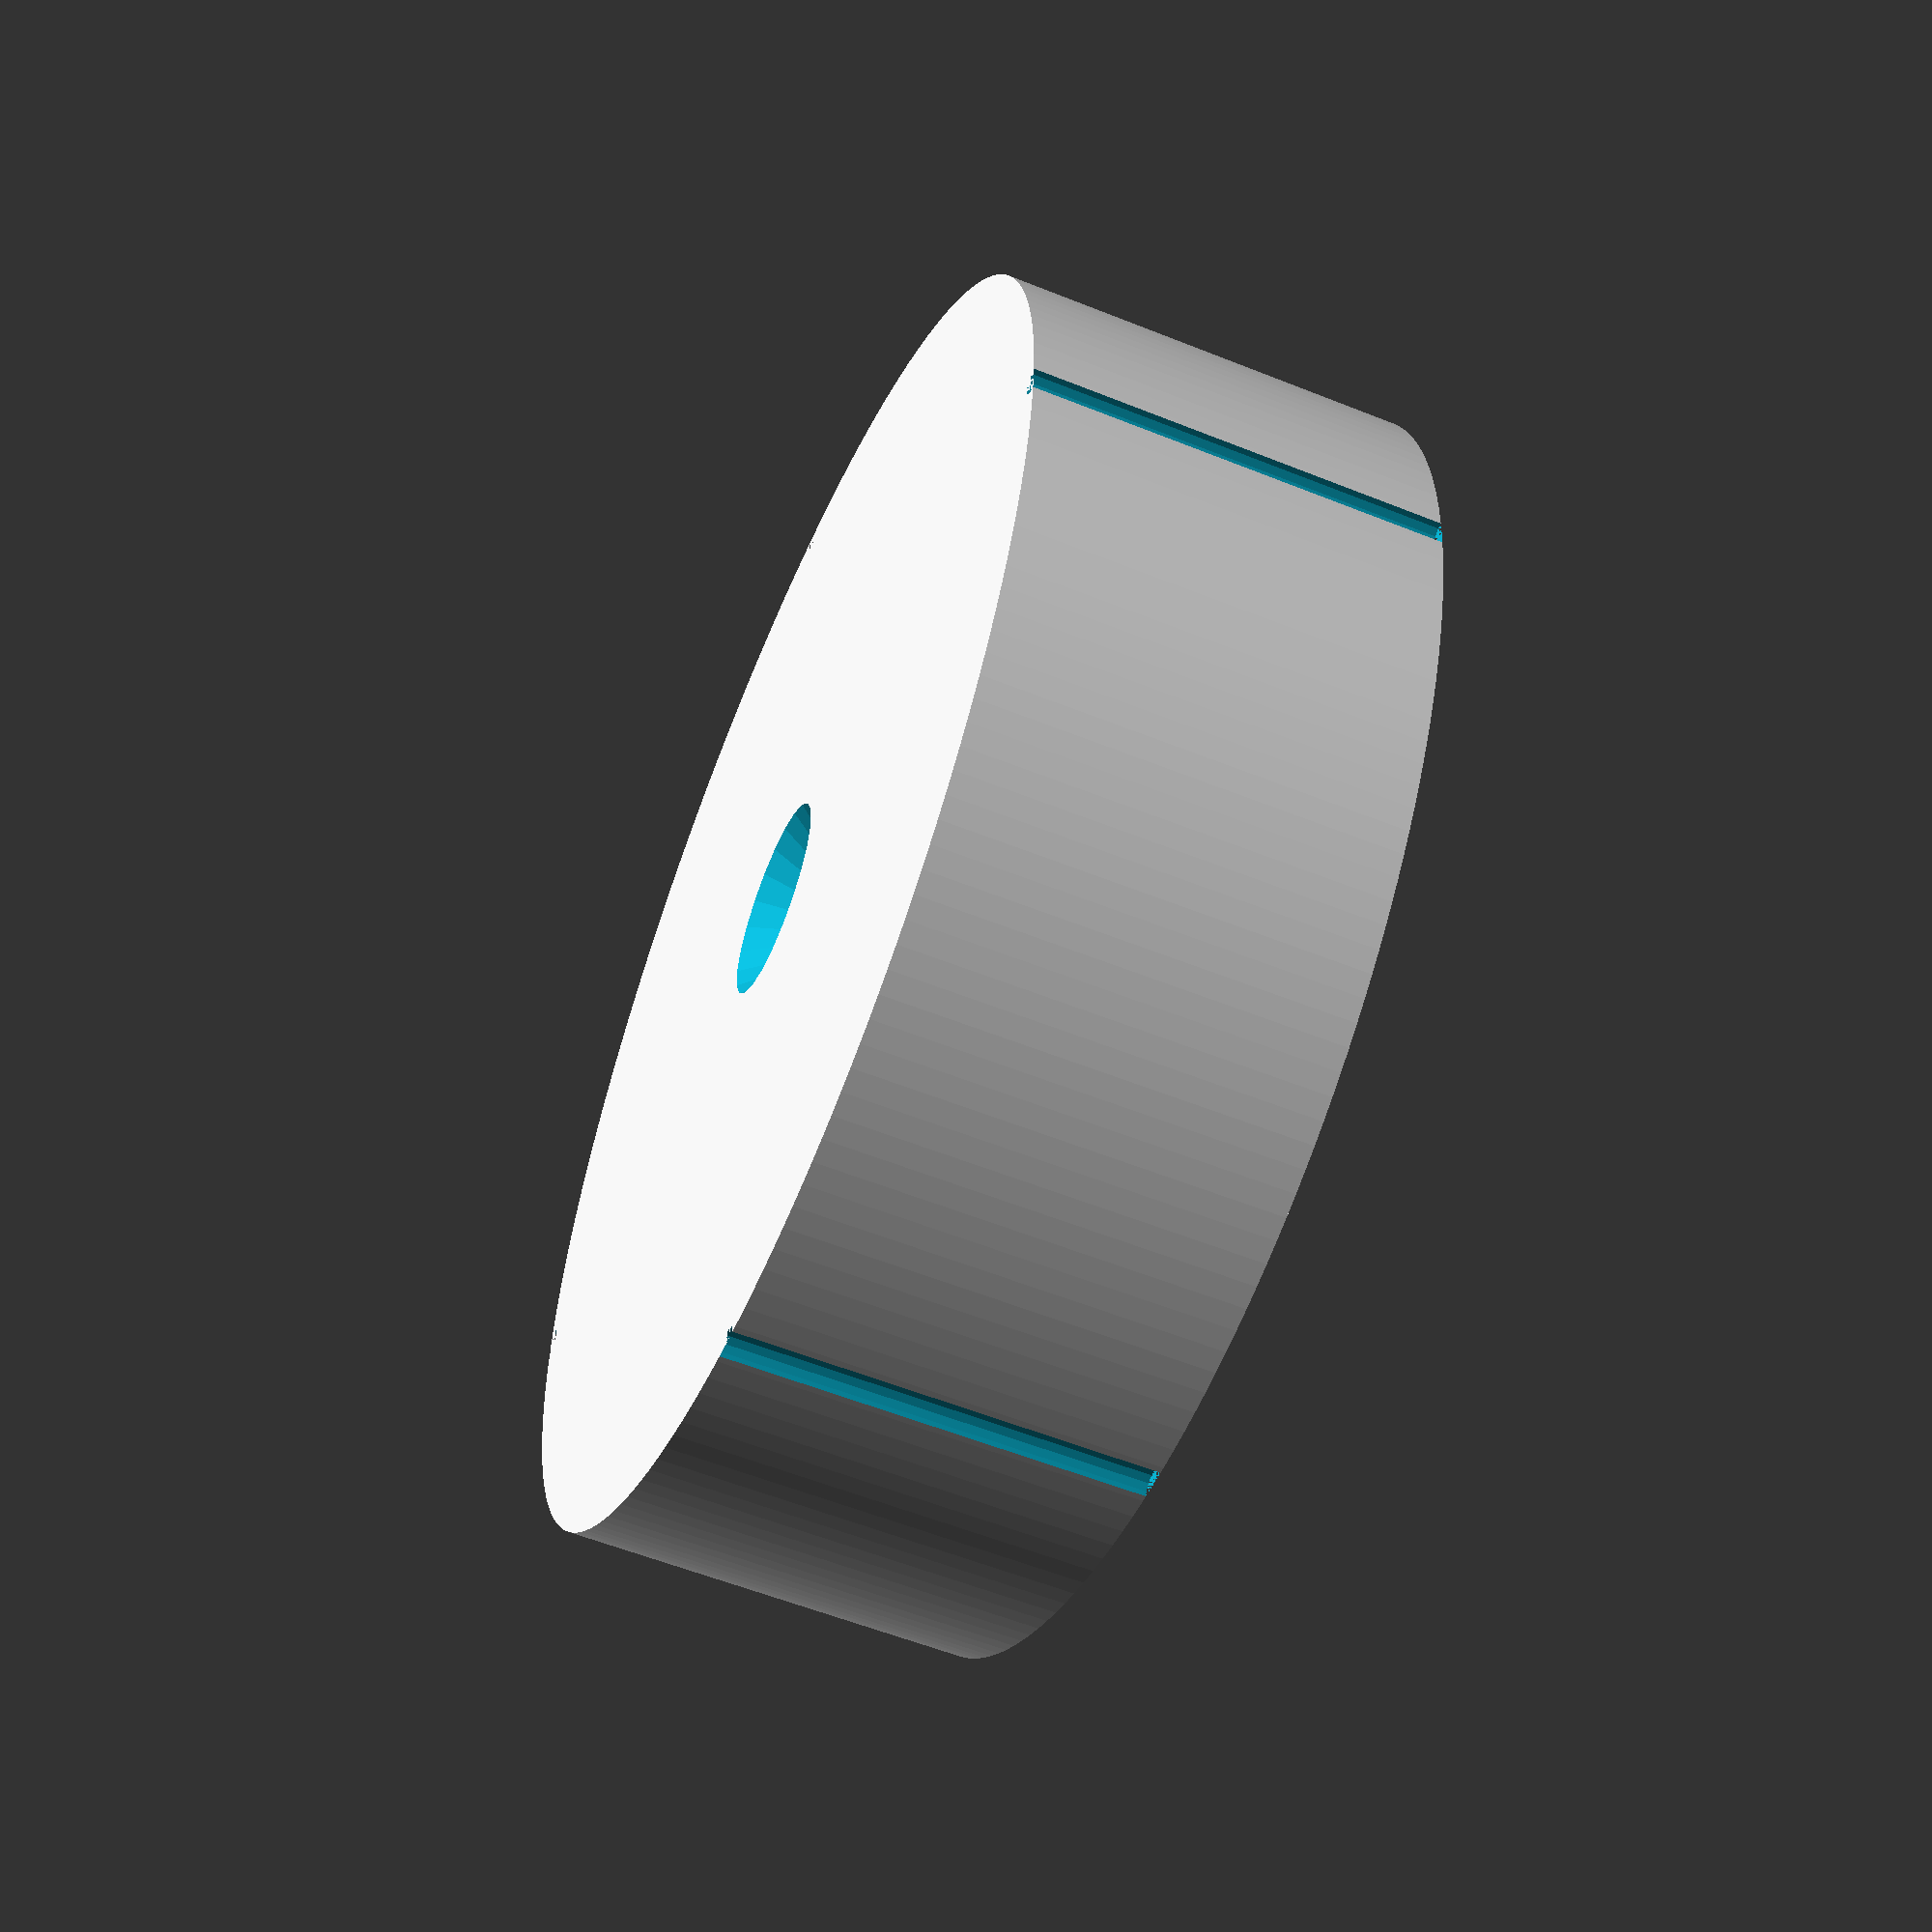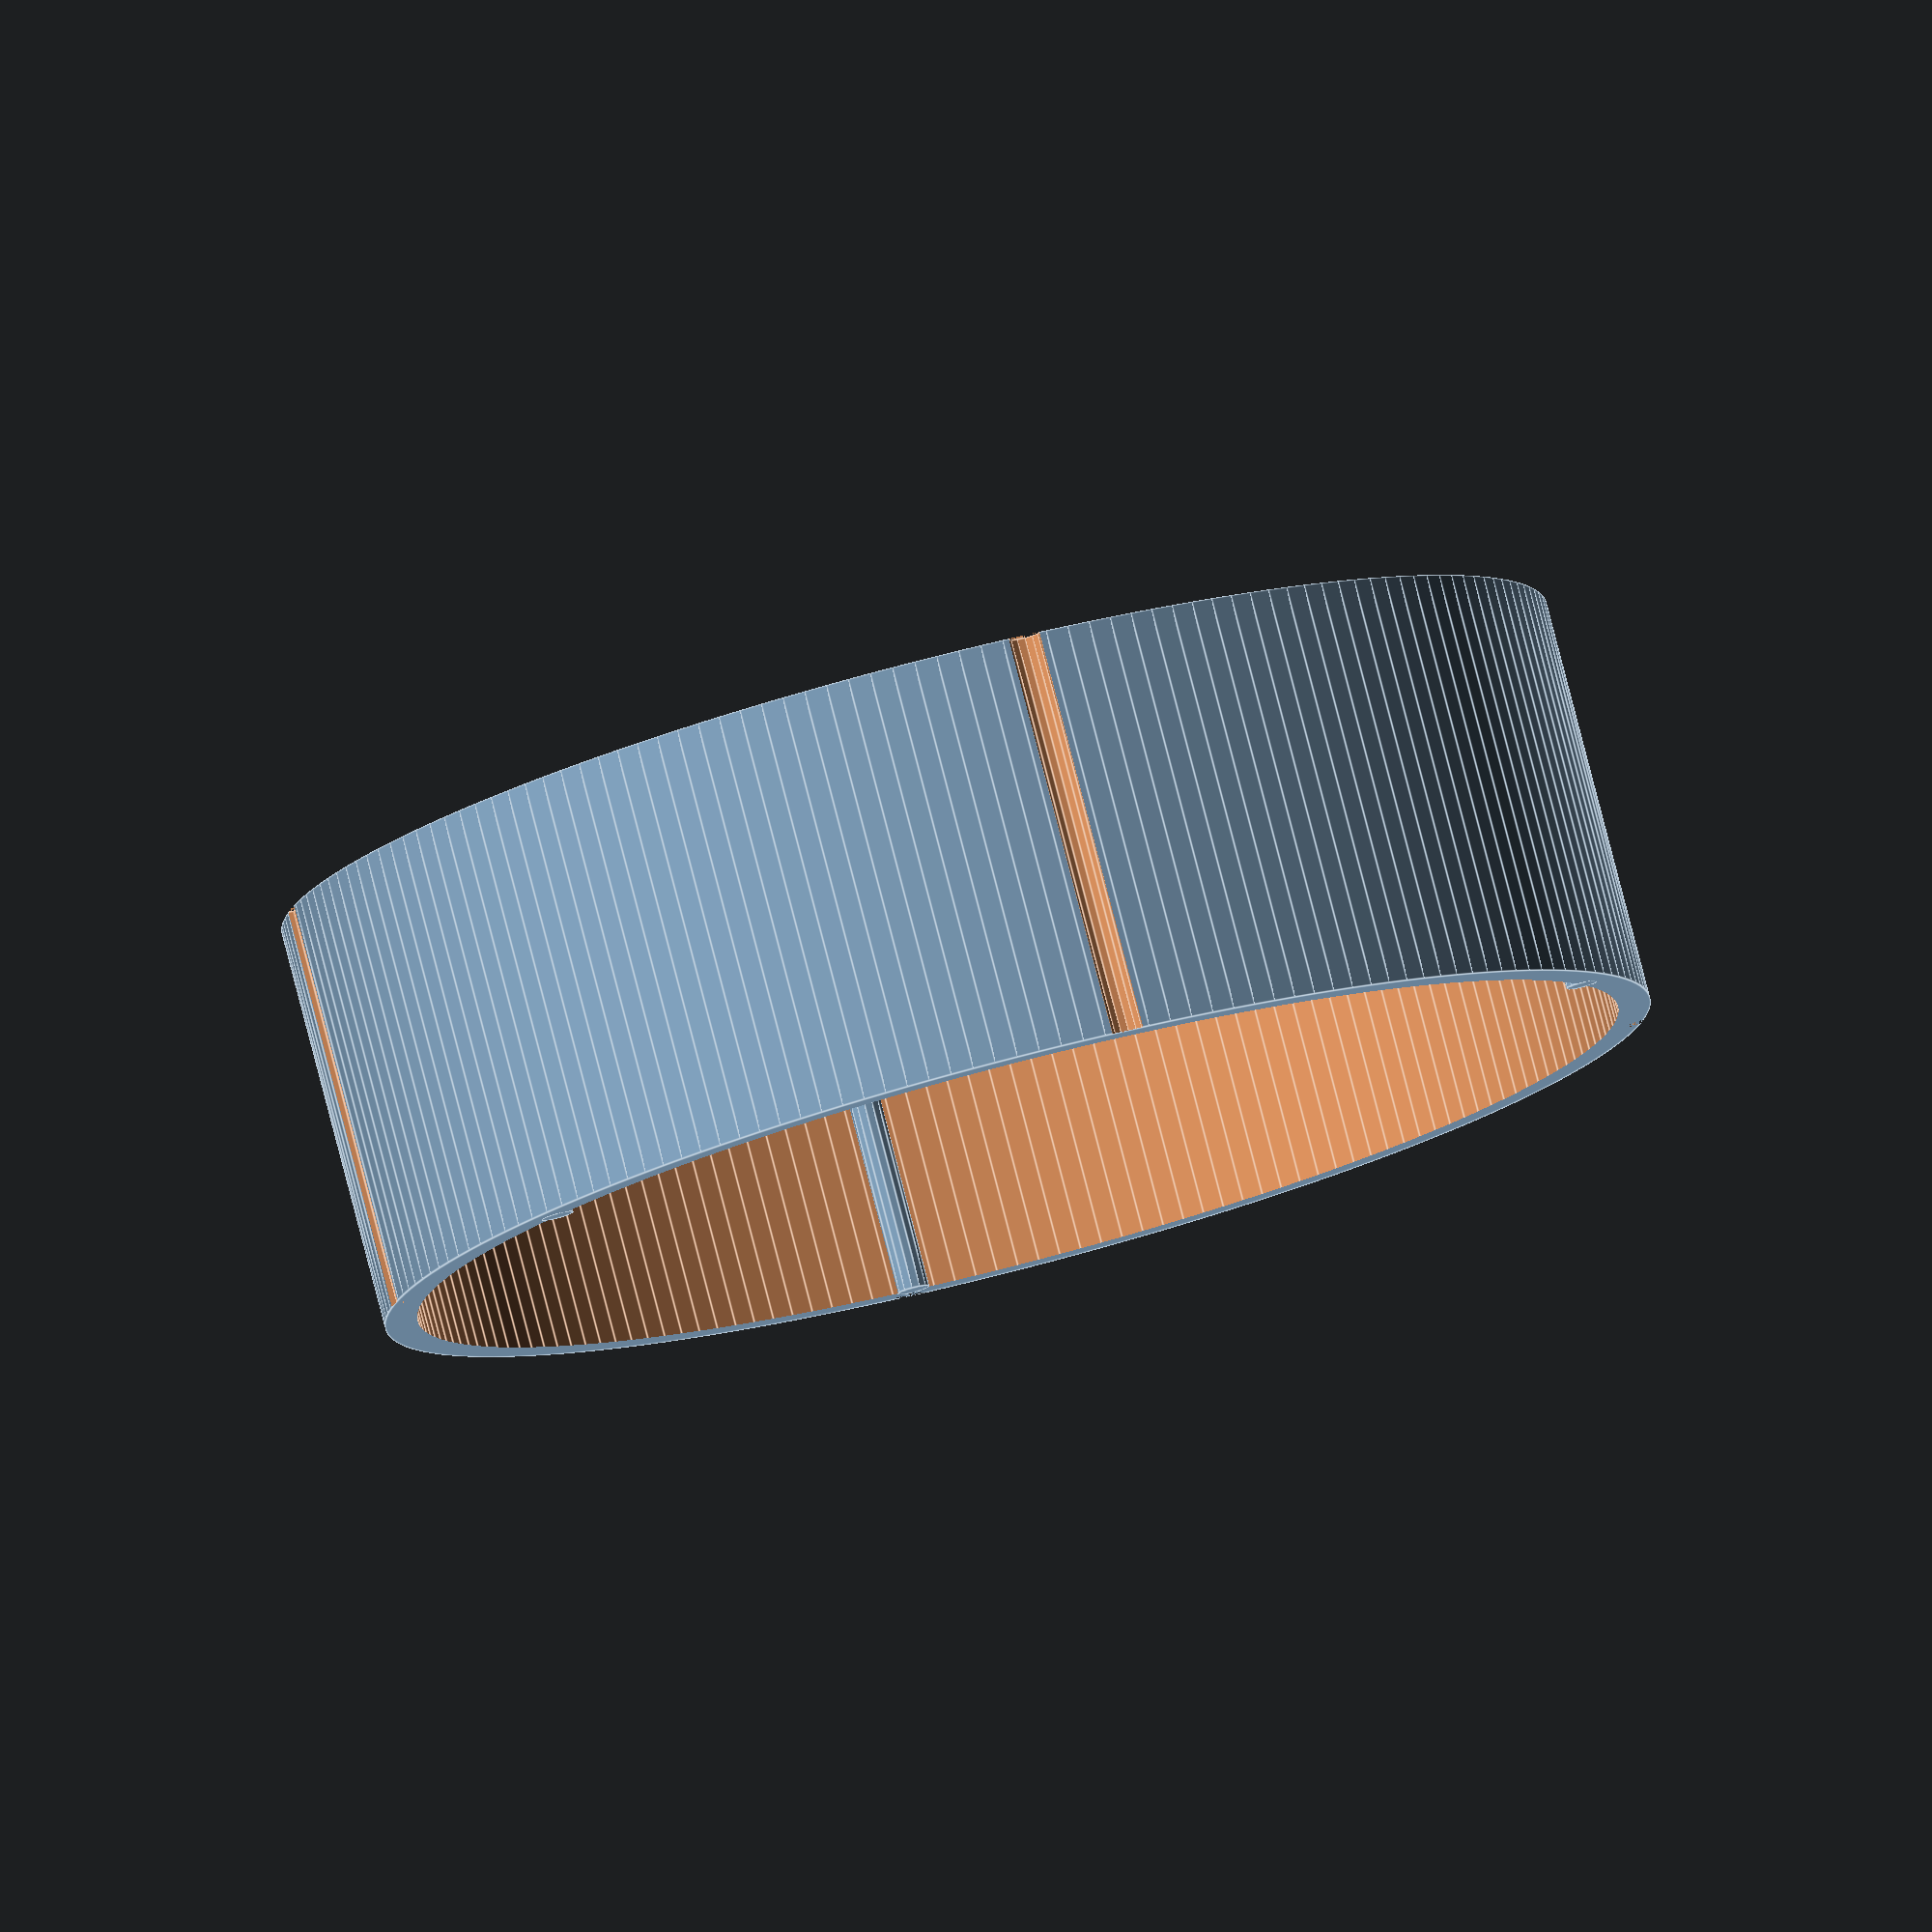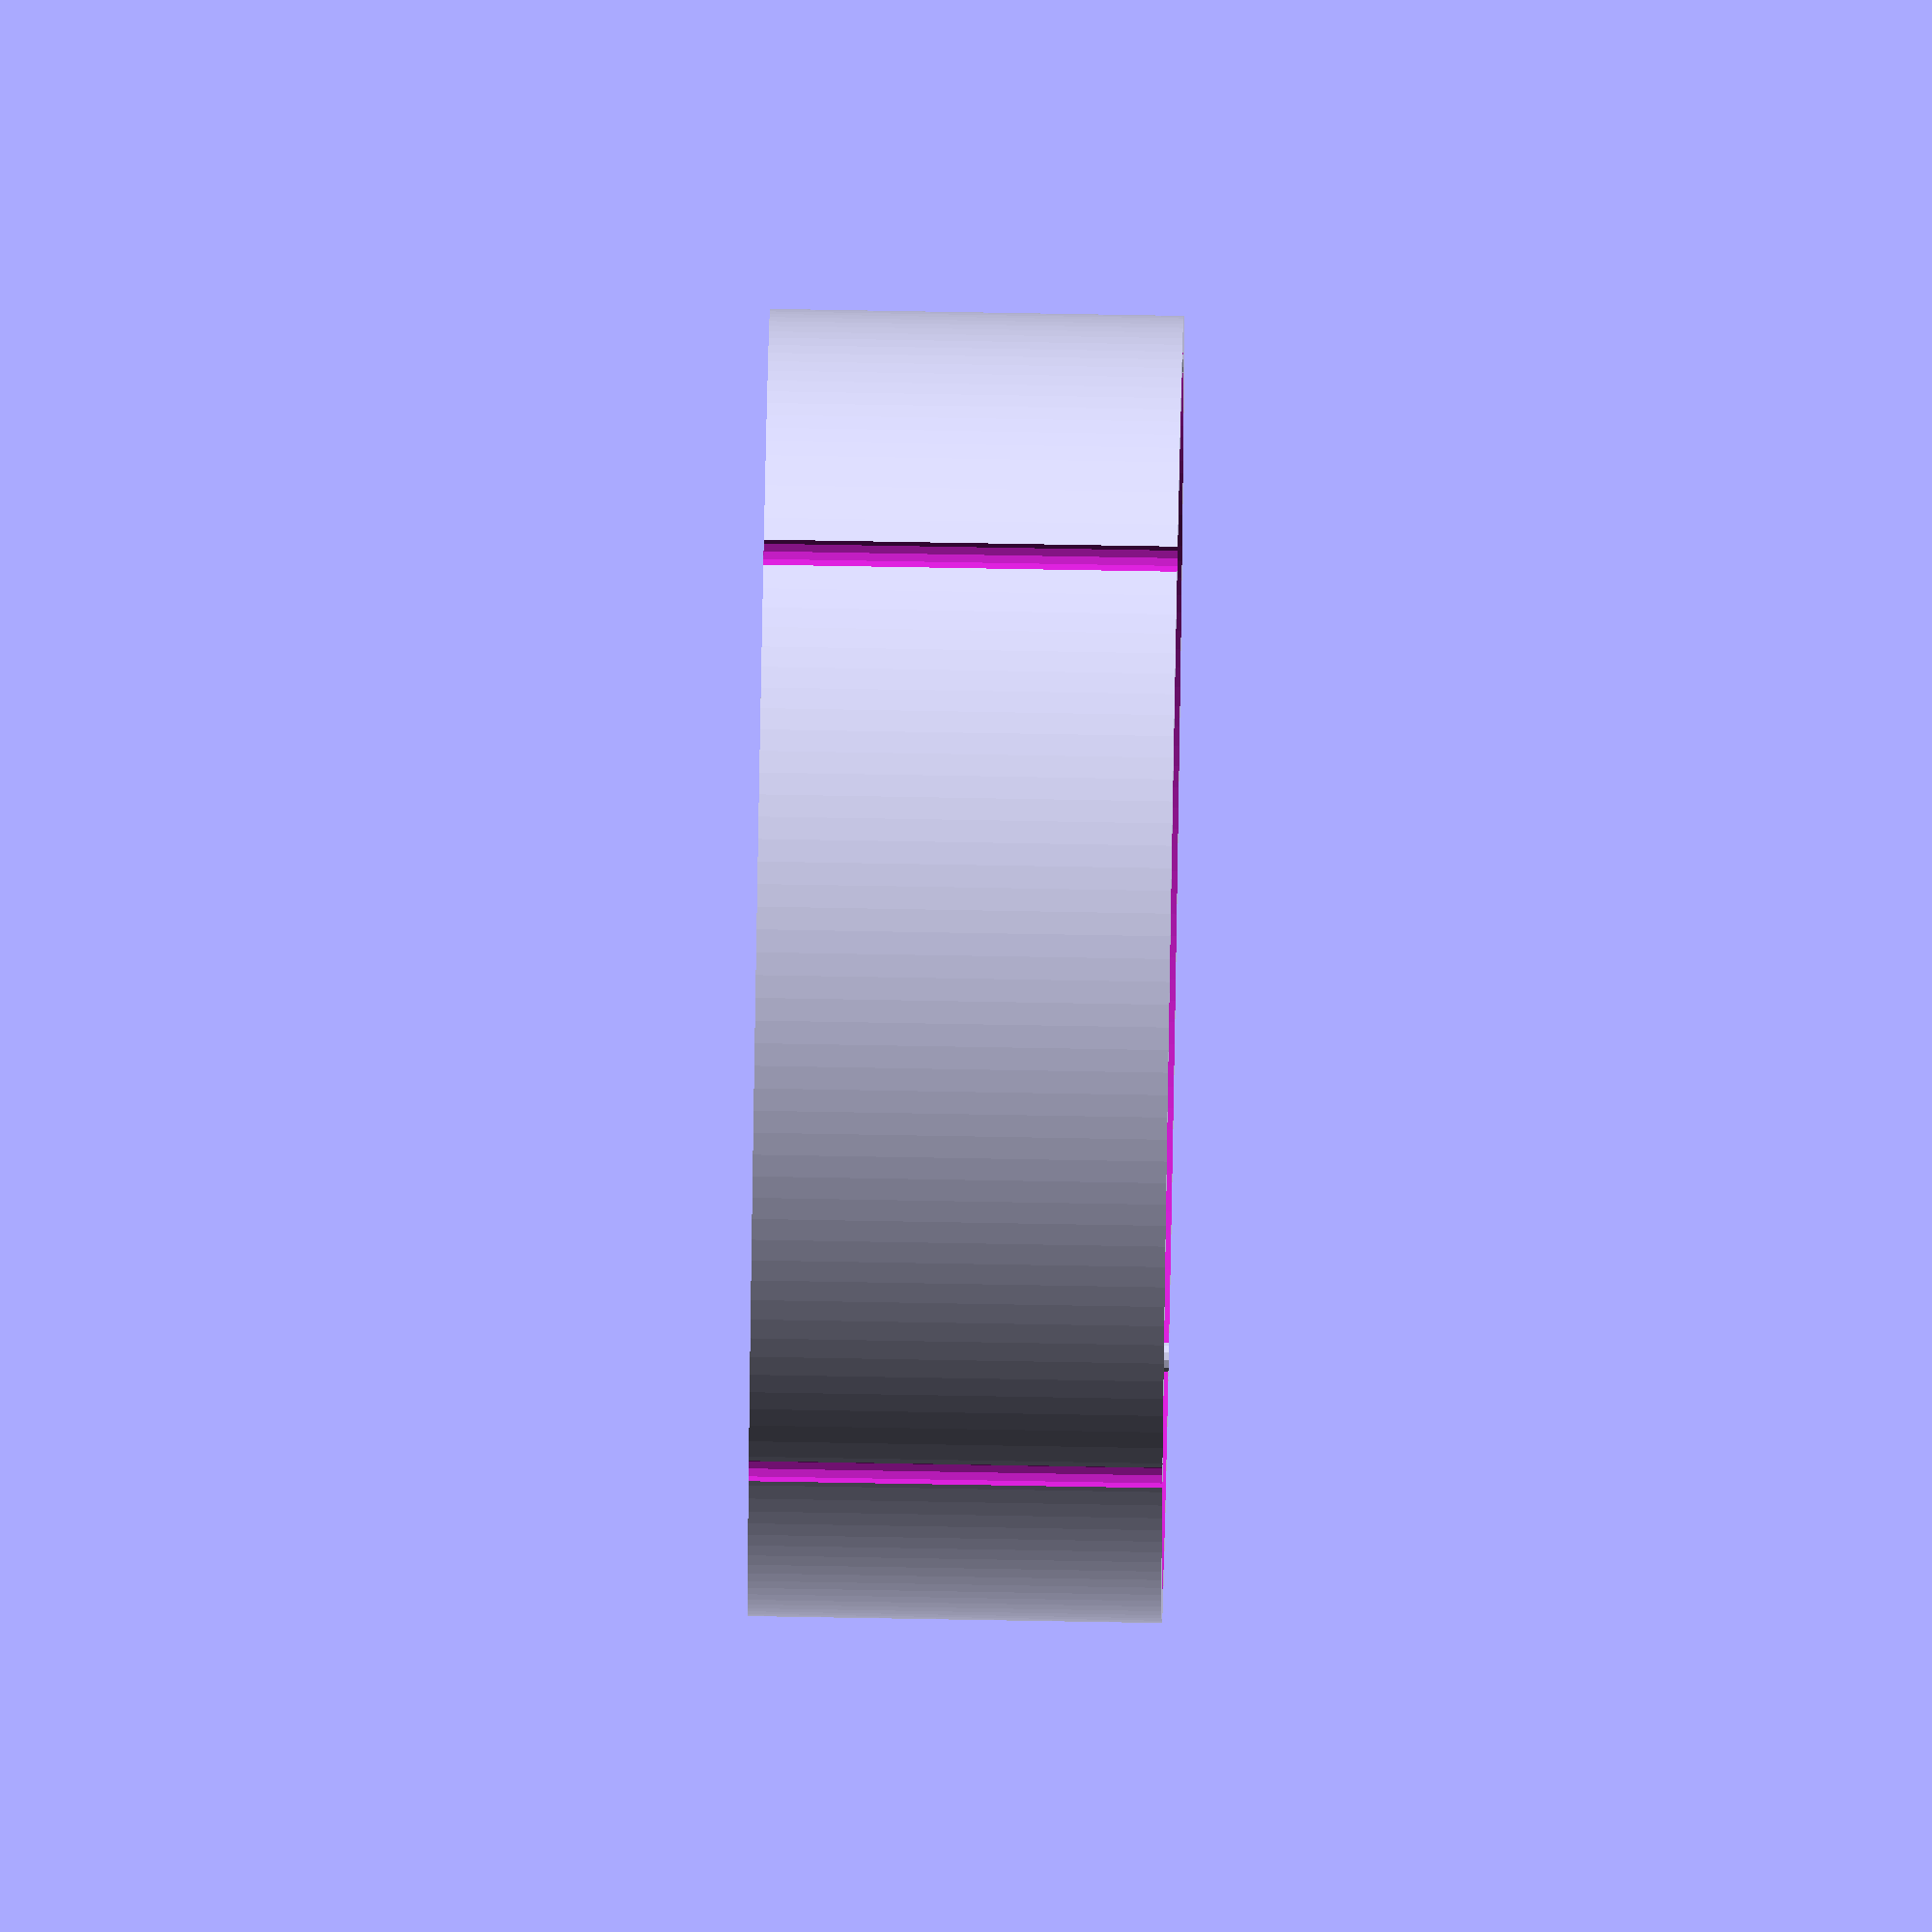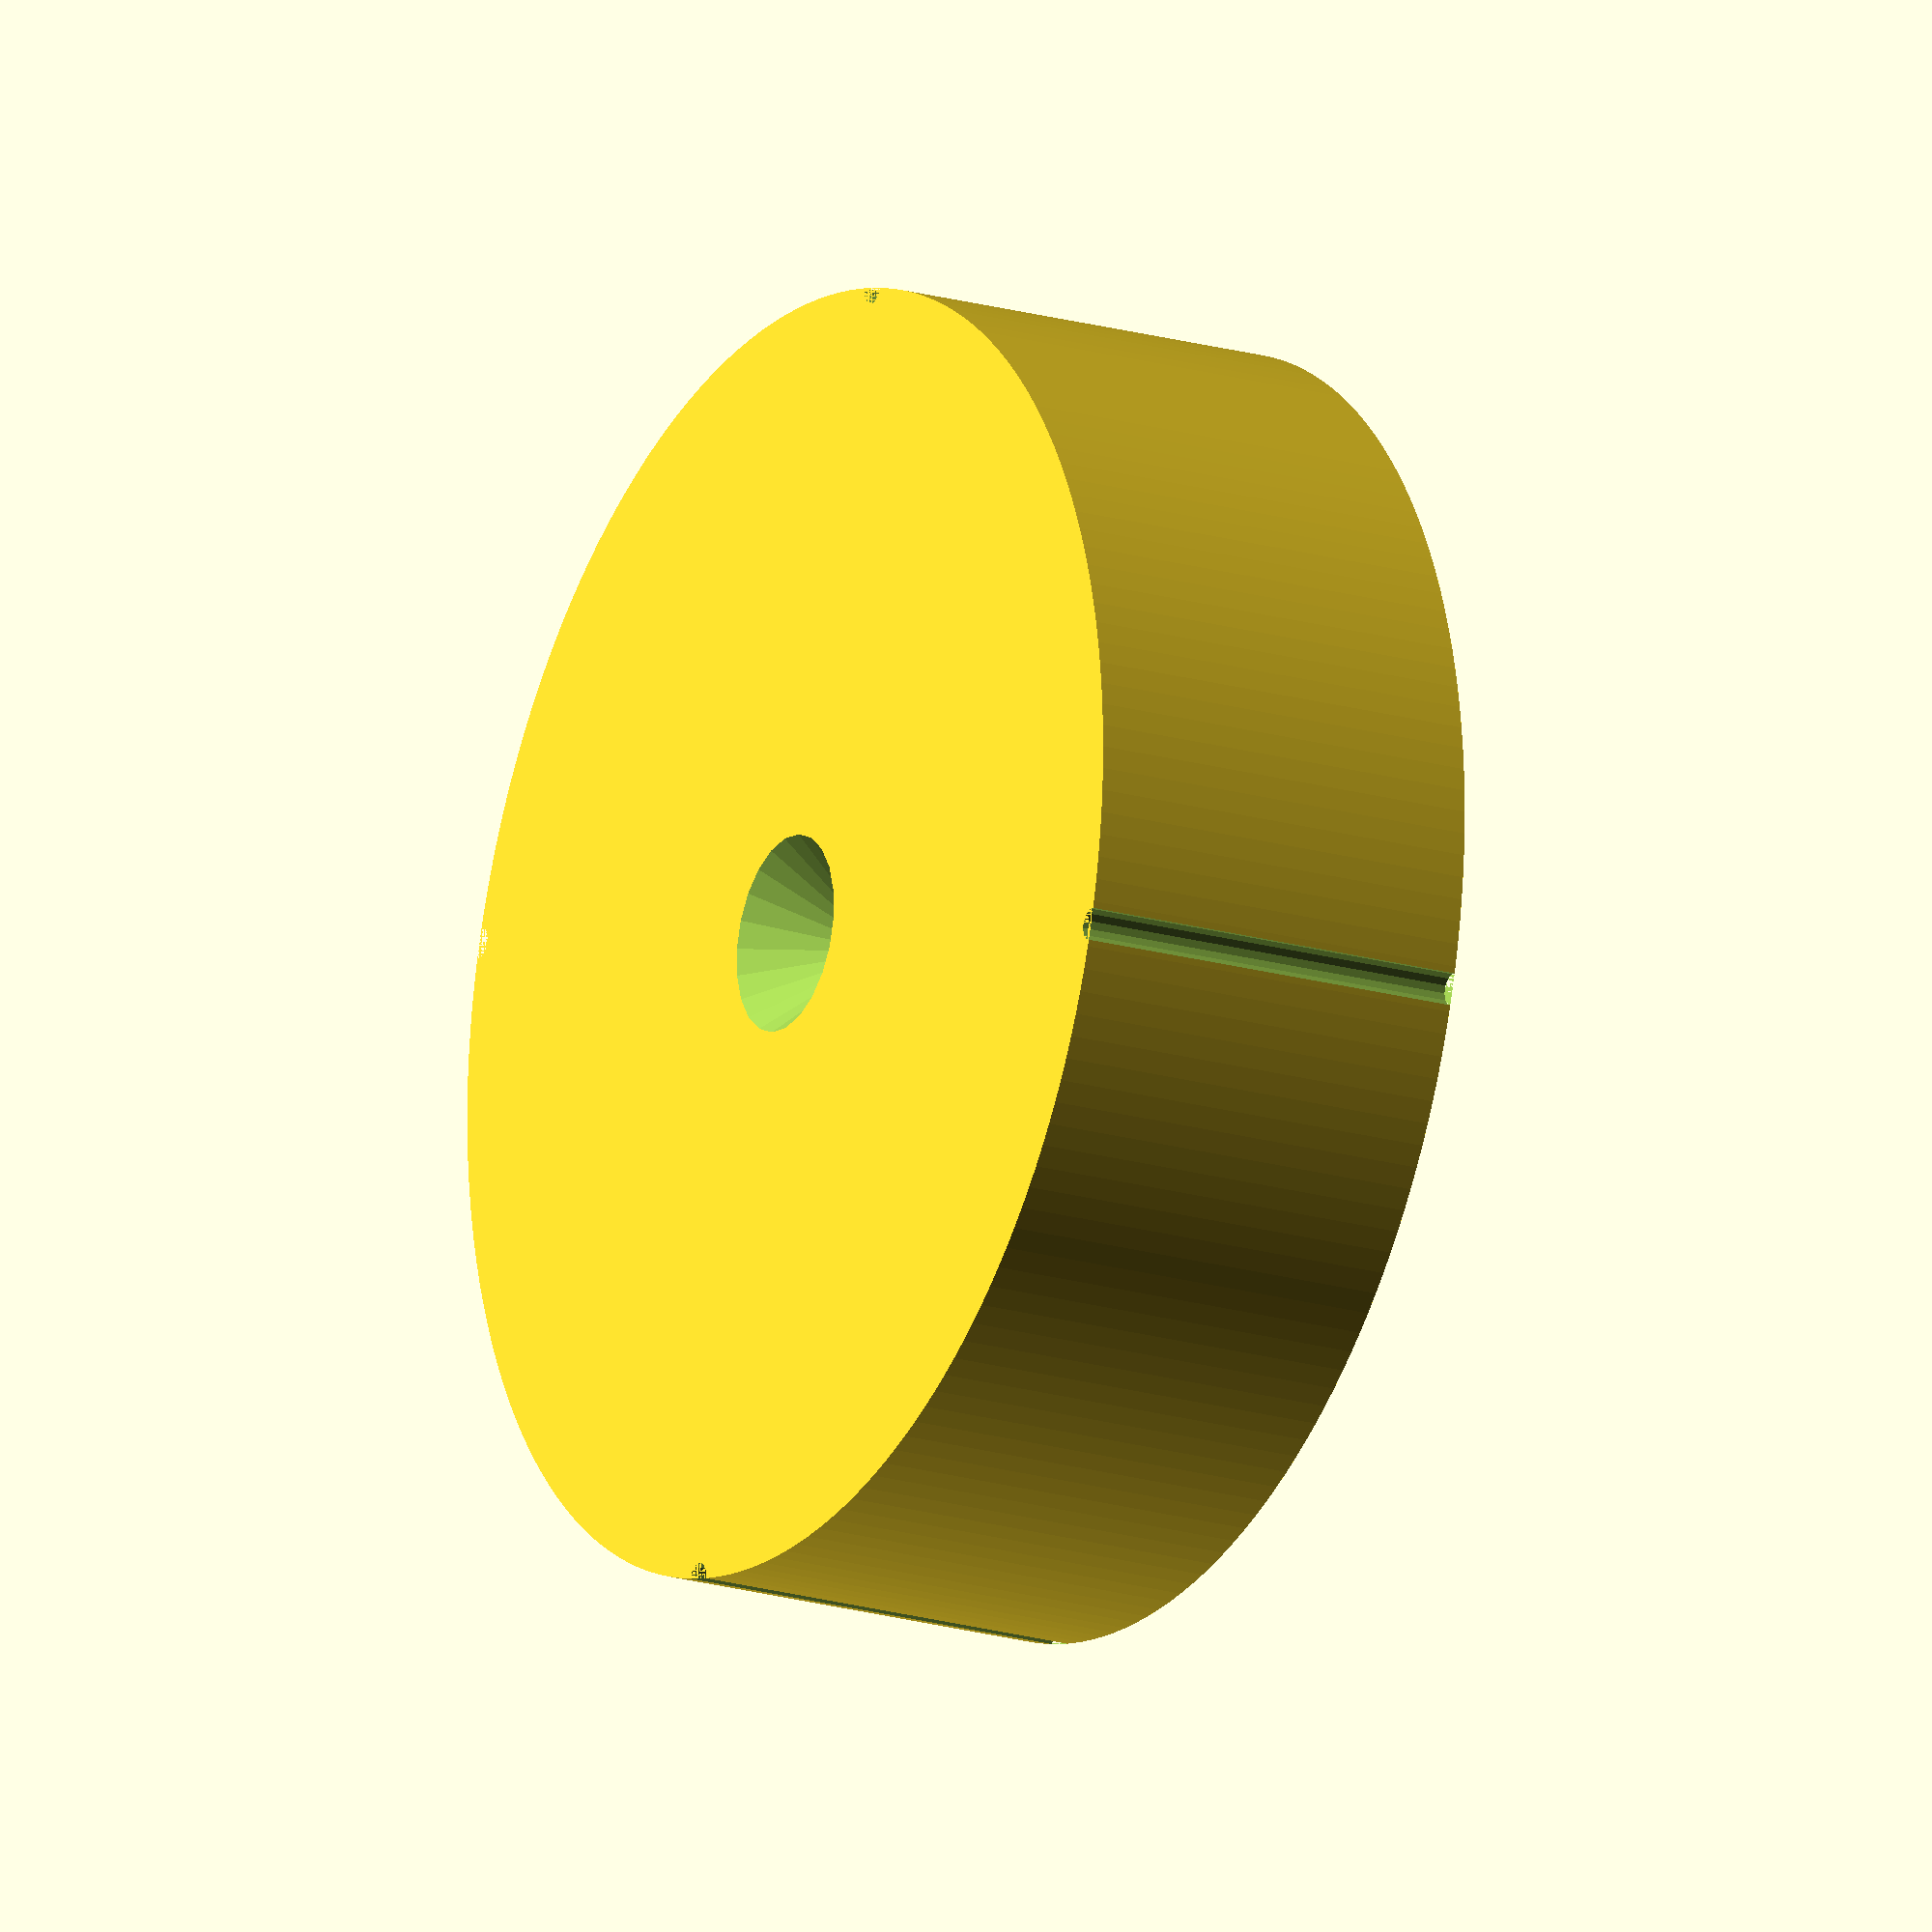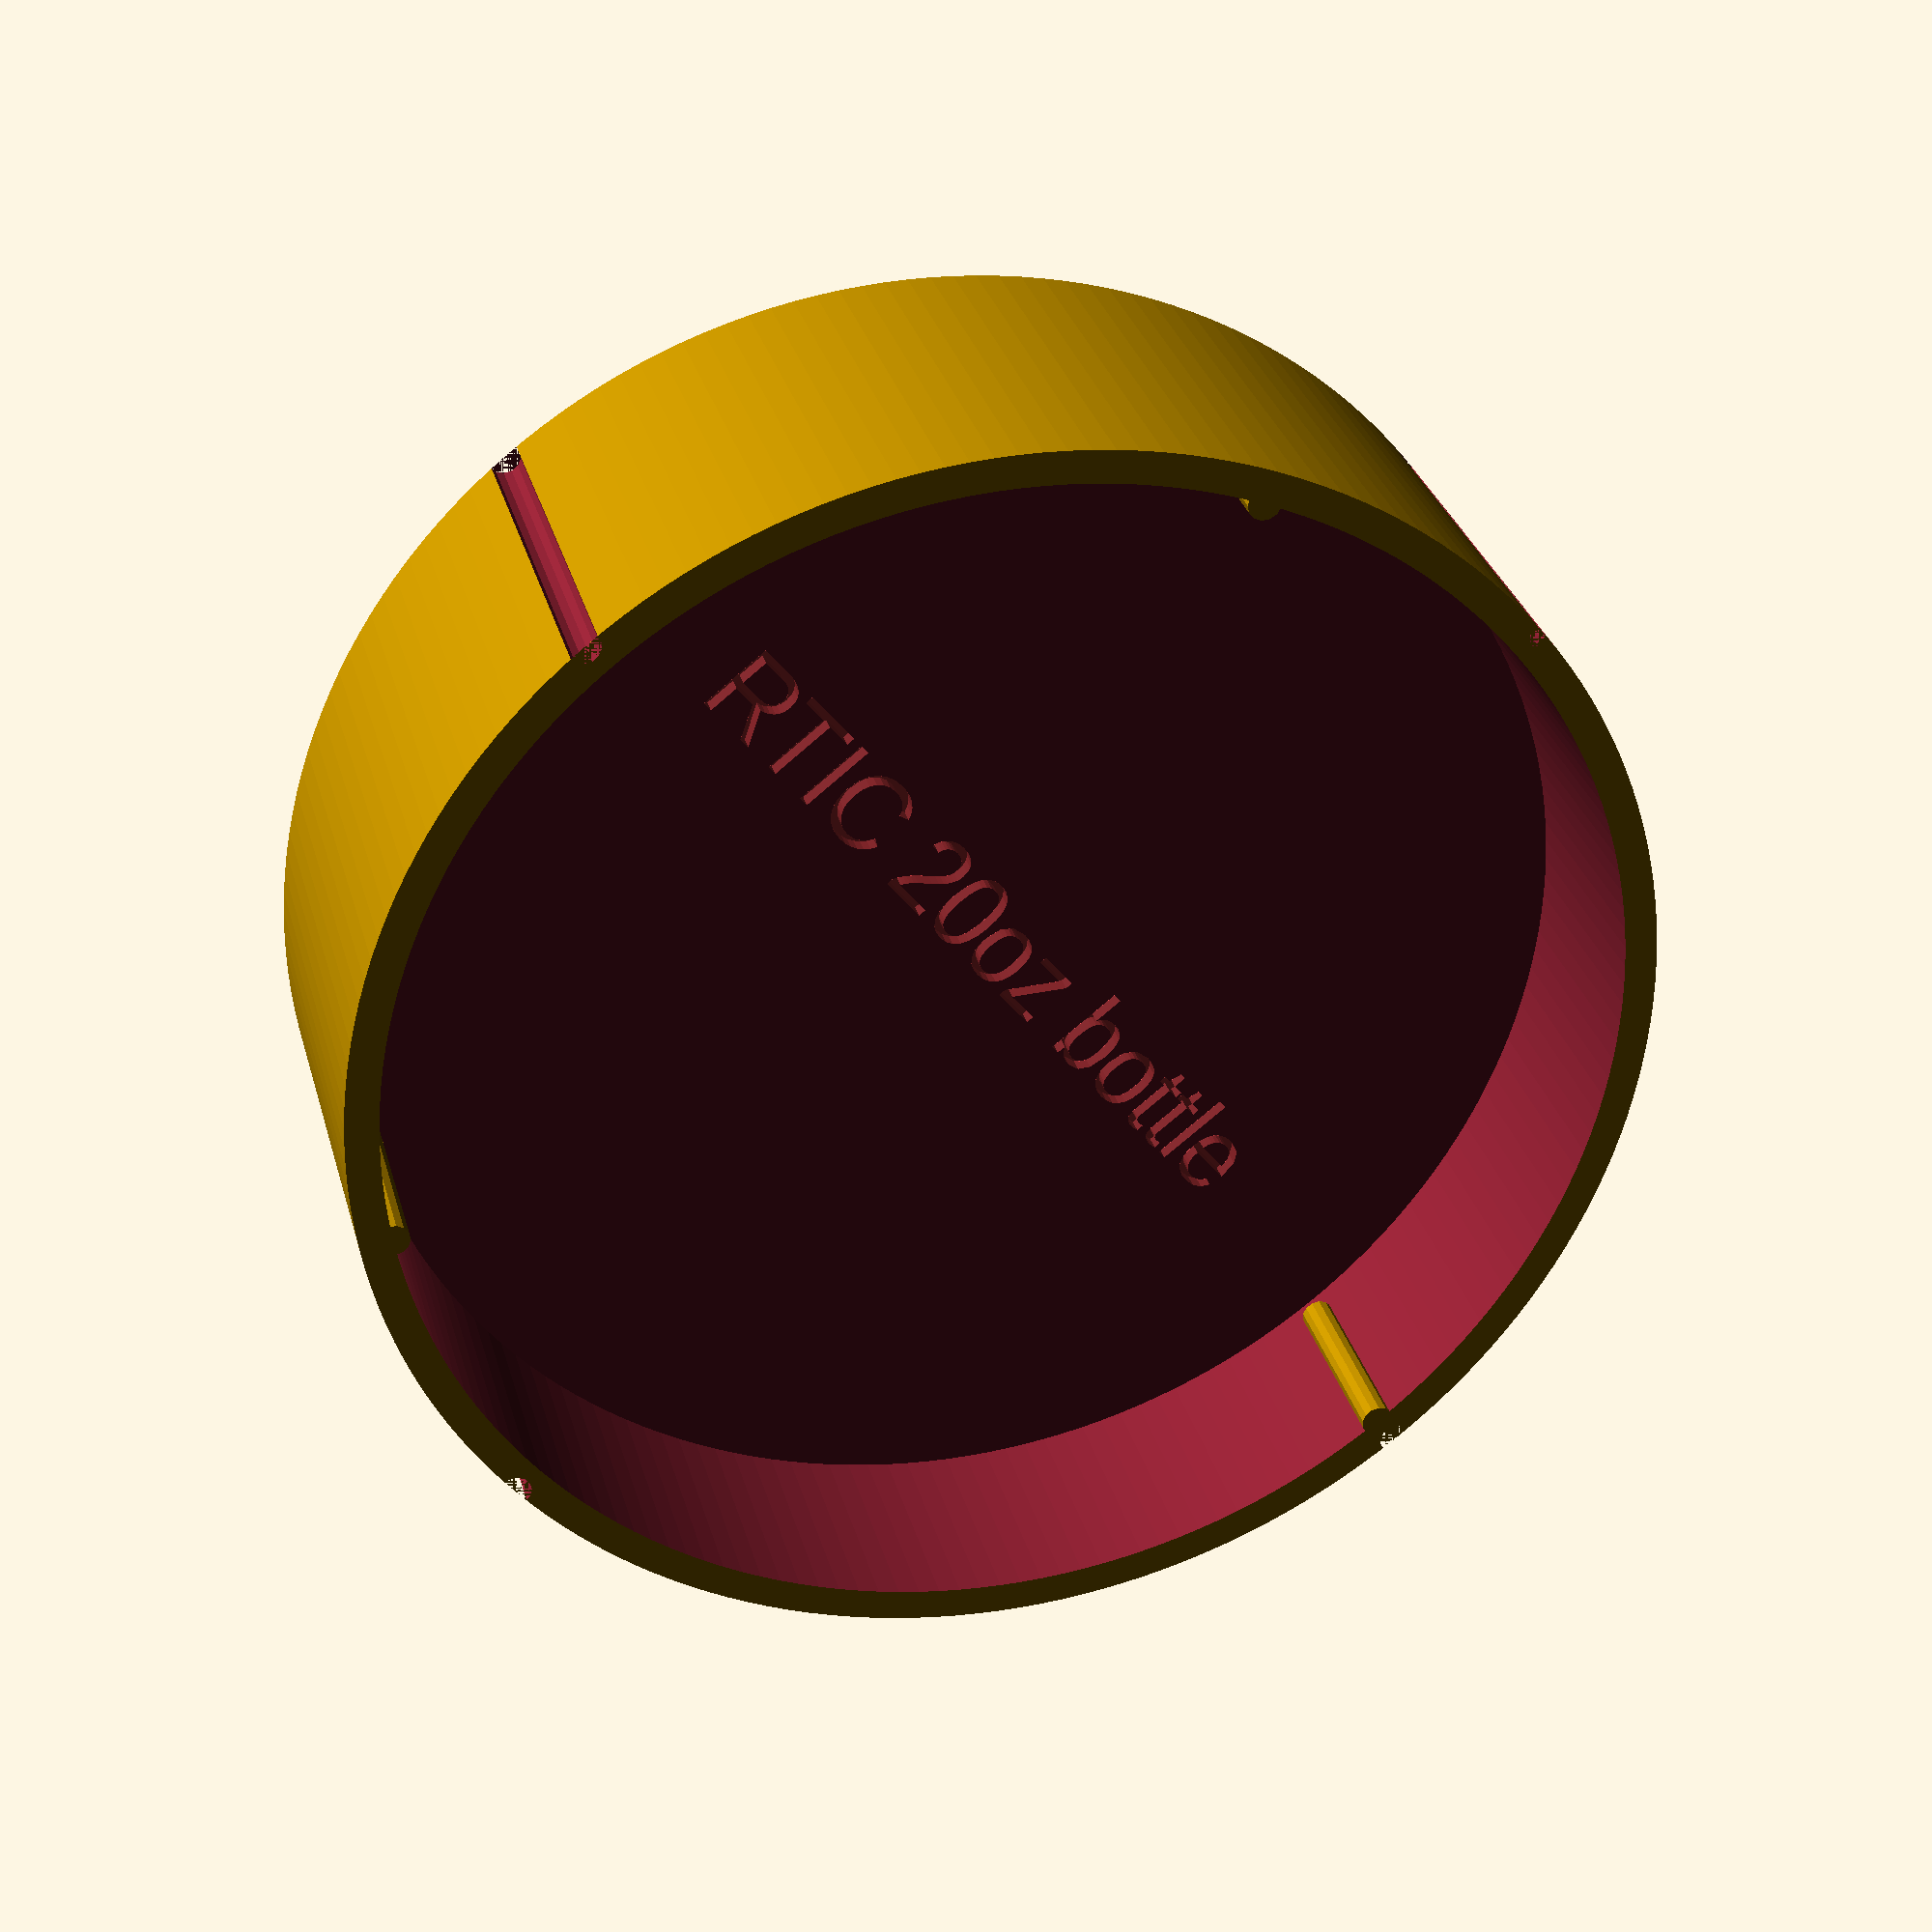
<openscad>
rtic_20oz_bottle();


module rtic_20oz_tumbler() {
    bottle_lathe_cap(66.5, 16, "RTIC 20oz tumbler");
}

module rtic_30oz_tumbler() {
    bottle_lathe_cap(75, 16, "RTIC 30oz tumbler");
}

module rtic_20oz_bottle() {
    bottle_lathe_cap(73, 16, "RTIC 20oz bottle");
}

module bottle_lathe_cap(end_diameter, cap_depth=14, label="",
    wall_thickness=4, bump_height=1, num_bumps=3, bump_bottom_offset=4,
    num_reference_bumps=4, reference_bump_depth=1,
    point_depth=8, point_angle=60, point_buried_depth=1,
    text_depth=1, font_size=5
) {
    opening_diameter = end_diameter+(bump_height*2);
    outside_diameter = opening_diameter+wall_thickness;
    bottom_thickness = max(wall_thickness,point_depth+point_buried_depth);
    difference() {
        union() {
            cylinder(h=cap_depth+bottom_thickness, d=outside_diameter, $fa=2, $fs=1);
        }
        // cup inside cutout
        translate([0,0,cap_depth-(bottom_thickness/2)])
        cylinder(h=cap_depth, d=opening_diameter, $fa=2, $fs=1);   
        // arbor point
        translate([0,0,-point_buried_depth])
        cylinder(d1=point_depth*tan(point_angle), d2=0, h=point_depth);
        // label
        #translate([0,0,cap_depth-(bottom_thickness/2)-text_depth+.01])
        linear_extrude(text_depth)
        text(label, font_size, halign="center", font="Arial");
        
        // reference bumps (outside)
        for(d = [0: (360/num_reference_bumps): 360]) {
            rotate([0,0,d])
            translate([(end_diameter/2)-bump_height+wall_thickness,0,0])
            cylinder(h=cap_depth+bottom_thickness,r=reference_bump_depth, $fa=4, $fs=0.5);
        }
        
    }    
    
    // edge bumps (inside)
    for(d = [0: (360/num_bumps): 360]) {
        rotate([0,0,d])
        translate([(end_diameter/2)+bump_height,0,bottom_thickness+bump_bottom_offset])
        cylinder(cap_depth-bump_bottom_offset,r=bump_height, $fa=4, $fs=0.5);
    }
}
</openscad>
<views>
elev=236.6 azim=175.1 roll=292.8 proj=p view=solid
elev=99.4 azim=280.0 roll=194.5 proj=o view=edges
elev=285.9 azim=113.0 roll=271.0 proj=o view=solid
elev=199.0 azim=74.1 roll=299.1 proj=o view=solid
elev=329.1 azim=51.6 roll=345.4 proj=p view=solid
</views>
